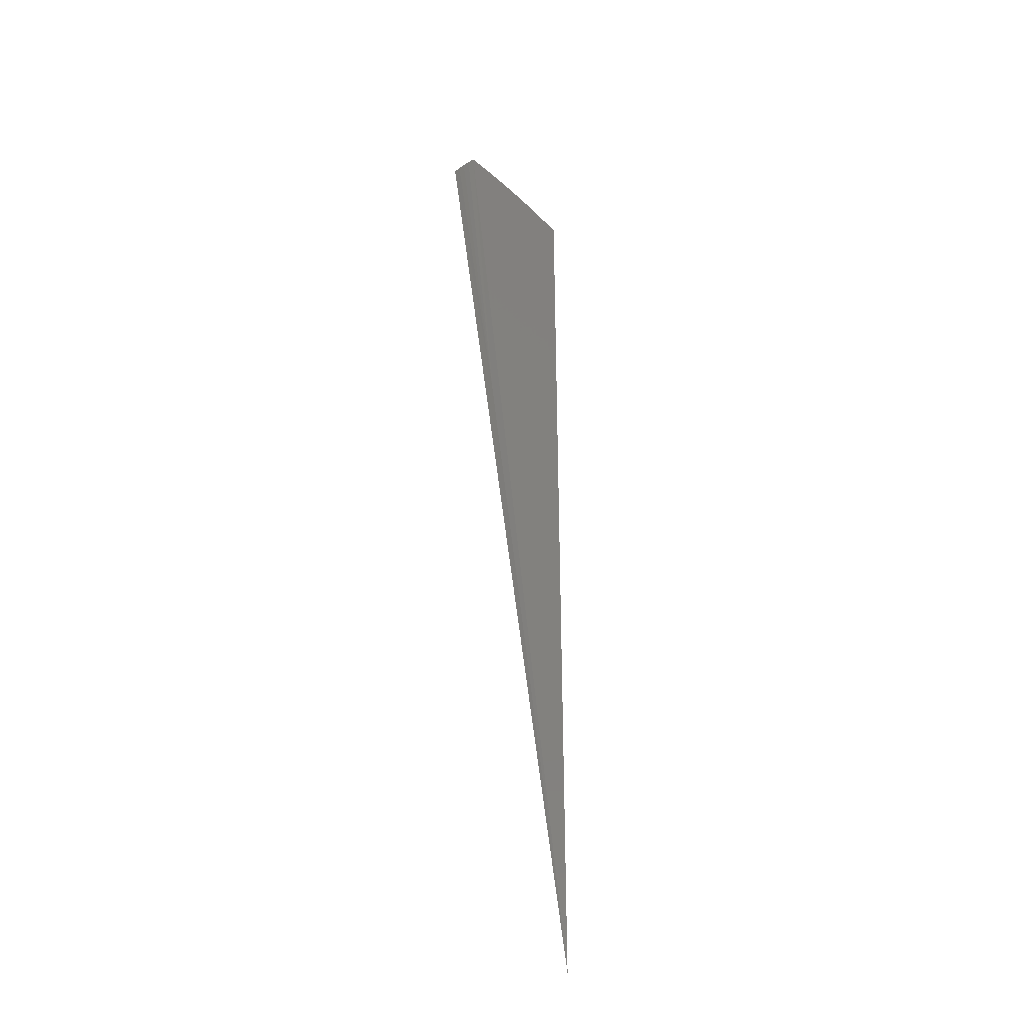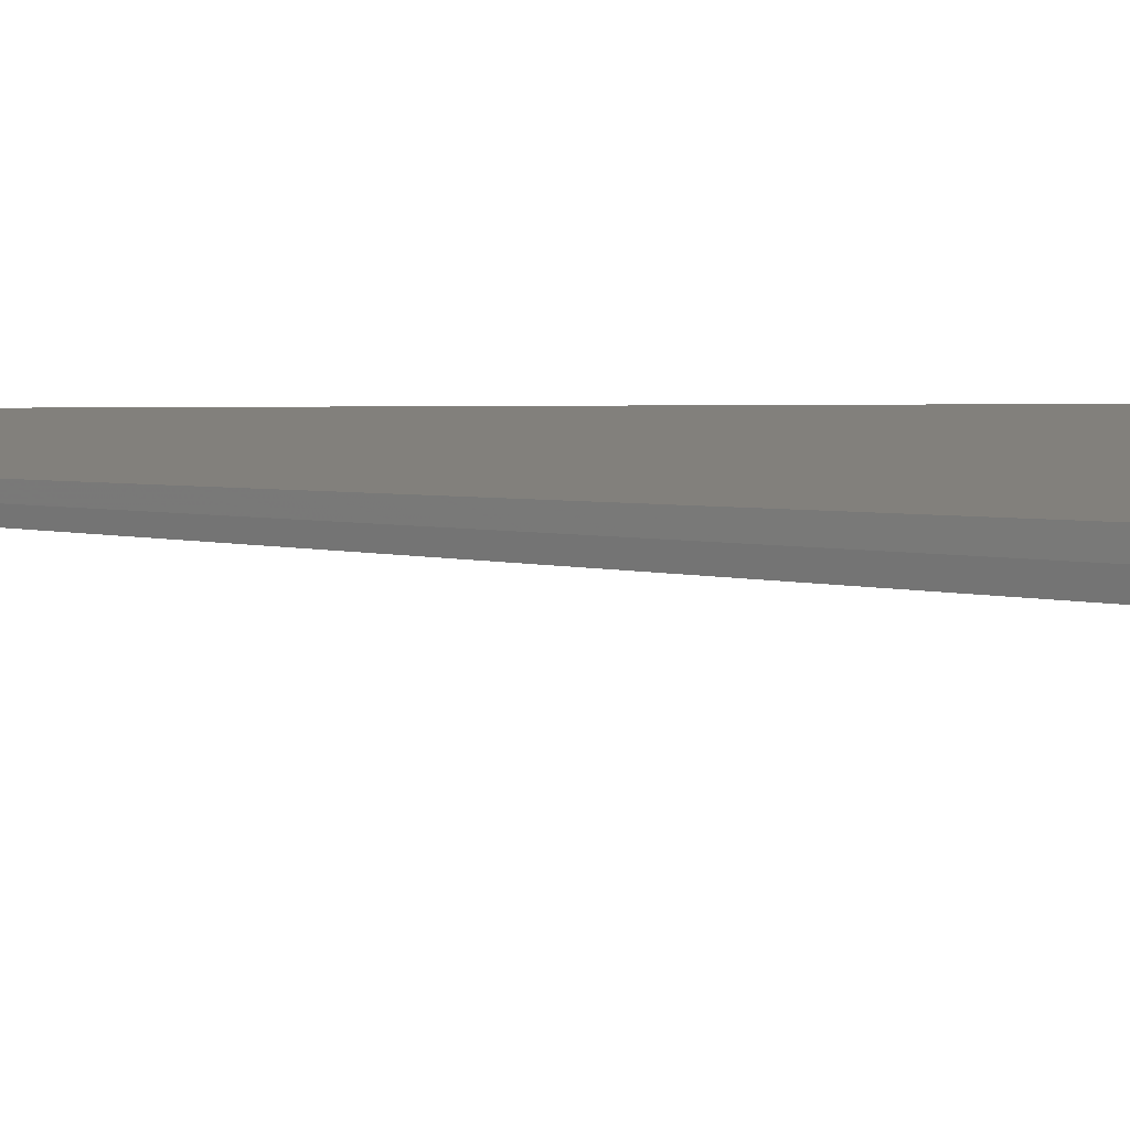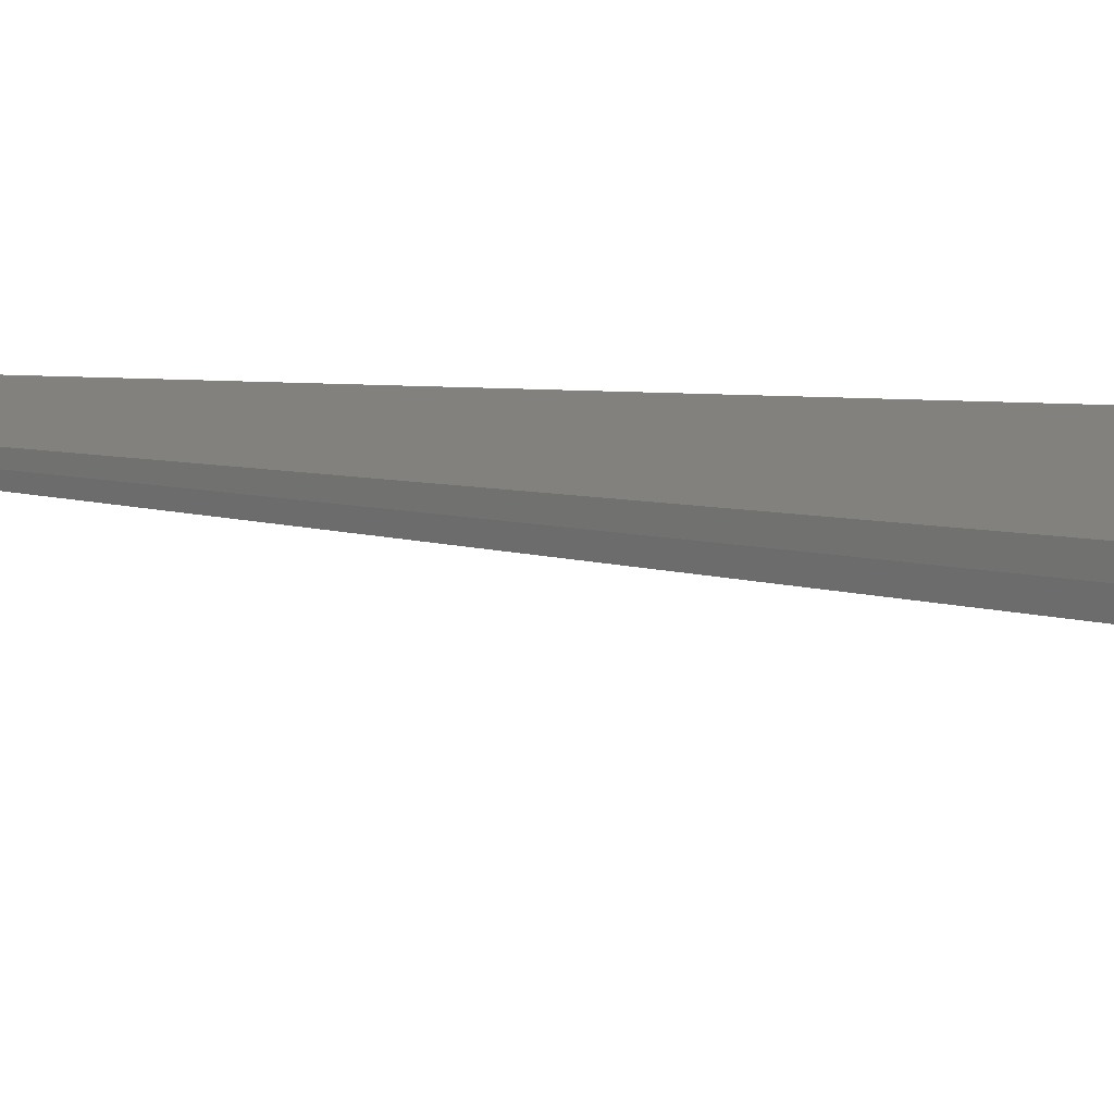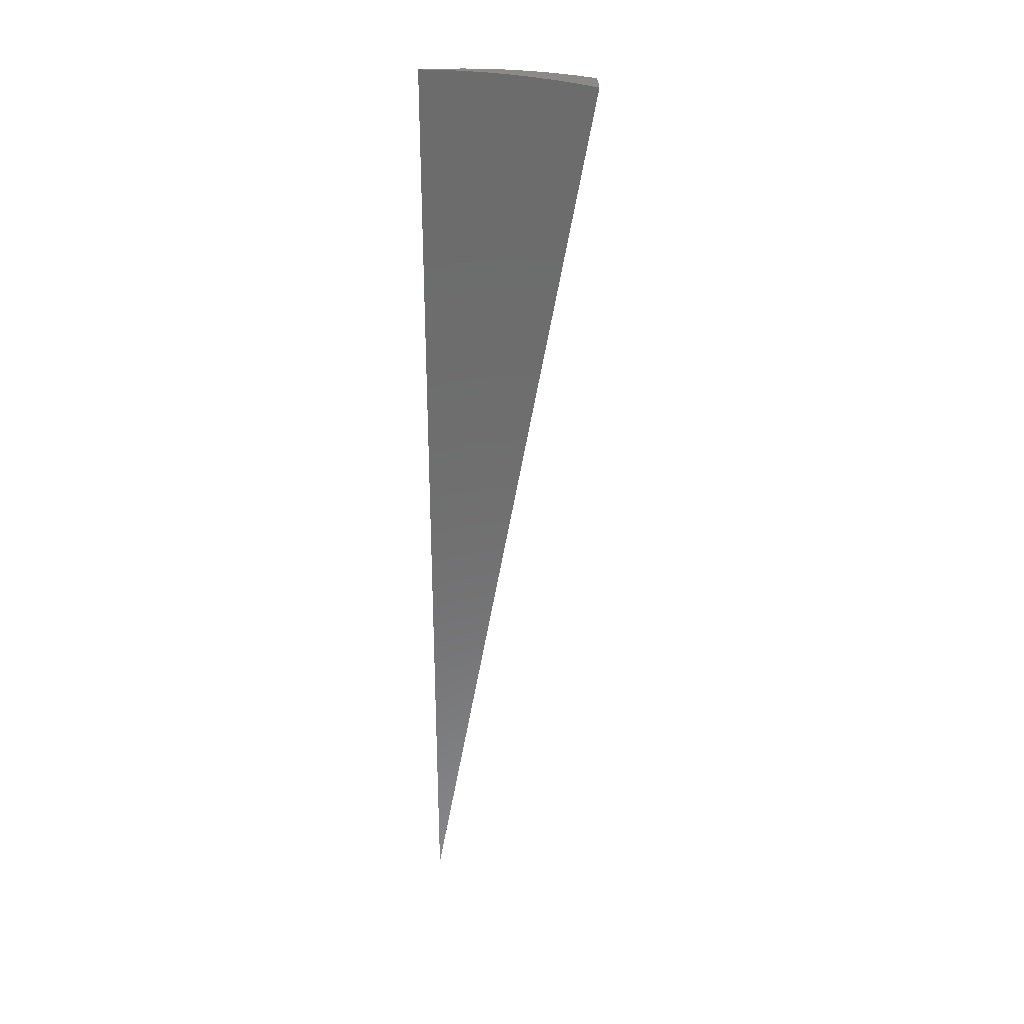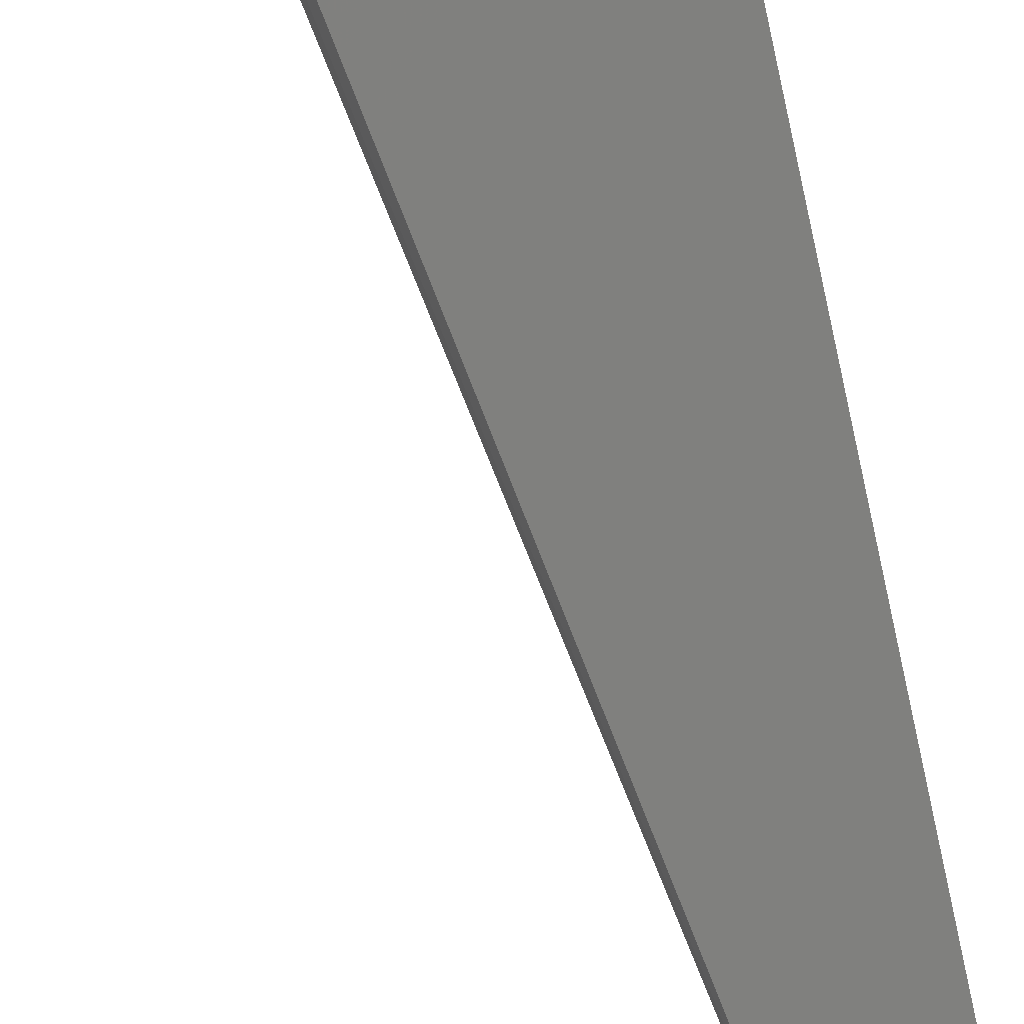
<metadata>
{"format":"stl","ext":"stl","renderer":"f3d","projection":"perspective","resolution":1024,"background":"white","views":[{"elev":-35.3,"azim":-34.0,"up":"+Z"},{"elev":4.7,"azim":-93.3,"up":"+Y"},{"elev":6.1,"azim":-72.7,"up":"+Y"},{"elev":31.0,"azim":-168.3,"up":"+Z"},{"elev":-79.5,"azim":12.0,"up":"+Y"}]}
</metadata>
<code>
# stl→obj: 44 verts, 84 faces
v -1.952 -0.3442 11.24
v -1.71 -0.3015 11.28
v 0 0 -8.882e-15
v -1.468 -0.2588 11.32
v -1.224 -0.2159 11.35
v -0.9803 -0.1729 11.38
v -0.7358 -0.1297 11.4
v -0.4909 -0.08655 11.41
v -0.2456 -0.0433 11.42
v -6.781e-16 -8.117e-32 11.43
v -1.935 -0.429 11.24
v -1.692 -0.3735 11.28
v -1.446 -0.3192 11.32
v -1.201 -0.2651 11.35
v -0.9573 -0.2114 11.38
v -0.7153 -0.1579 11.4
v -0.475 -0.1049 11.41
v -0.2365 -0.05222 11.42
v -1.673 -0.4463 11.28
v -1.914 -0.513 11.24
v -1.651 -0.519 11.28
v -1.89 -0.596 11.24
v -1.632 -0.5941 11.28
v -1.862 -0.6778 11.24
v -1.401 -0.51 11.32
v -1.411 -0.4435 11.32
v -1.43 -0.3814 11.32
v -1.169 -0.4256 11.35
v -1.172 -0.3684 11.35
v -1.188 -0.3168 11.35
v -0.9365 -0.3409 11.38
v -0.9343 -0.2937 11.38
v -0.9468 -0.2526 11.38
v -0.7032 -0.2559 11.4
v -0.6981 -0.2195 11.4
v -0.7074 -0.1887 11.4
v -0.4693 -0.1708 11.41
v -0.4636 -0.1457 11.41
v -0.4698 -0.1253 11.41
v -0.2348 -0.08548 11.42
v -0.2308 -0.07257 11.42
v -0.2339 -0.06239 11.42
v -1.276 -0.342 7.494
v -0.6381 -0.171 3.747
f 1 2 3
f 3 2 4
f 3 4 5
f 5 6 3
f 3 6 7
f 3 7 8
f 8 9 3
f 3 9 10
f 1 11 2
f 2 11 12
f 2 12 4
f 4 12 13
f 4 13 5
f 5 13 14
f 5 14 6
f 6 14 15
f 6 15 7
f 7 15 16
f 7 16 8
f 8 16 17
f 8 17 9
f 9 17 18
f 9 18 10
f 12 11 19
f 19 11 20
f 19 20 21
f 21 20 22
f 21 22 23
f 23 22 24
f 23 25 21
f 21 25 26
f 21 26 19
f 19 26 27
f 19 27 12
f 12 27 13
f 25 28 26
f 26 28 29
f 26 29 27
f 27 29 30
f 27 30 13
f 13 30 14
f 28 31 29
f 29 31 32
f 29 32 30
f 30 32 33
f 30 33 14
f 14 33 15
f 31 34 32
f 32 34 35
f 32 35 33
f 33 35 36
f 33 36 15
f 15 36 16
f 34 37 35
f 35 37 38
f 35 38 36
f 36 38 39
f 36 39 16
f 16 39 17
f 37 40 38
f 38 40 41
f 38 41 39
f 39 41 42
f 39 42 17
f 17 42 18
f 40 10 41
f 41 10 42
f 42 10 18
f 24 3 23
f 23 3 25
f 25 3 28
f 28 3 31
f 31 3 34
f 34 3 37
f 37 3 40
f 40 3 10
f 22 43 24
f 24 43 44
f 24 44 3
f 22 20 43
f 43 20 11
f 43 11 1
f 43 1 44
f 44 1 3

</code>
